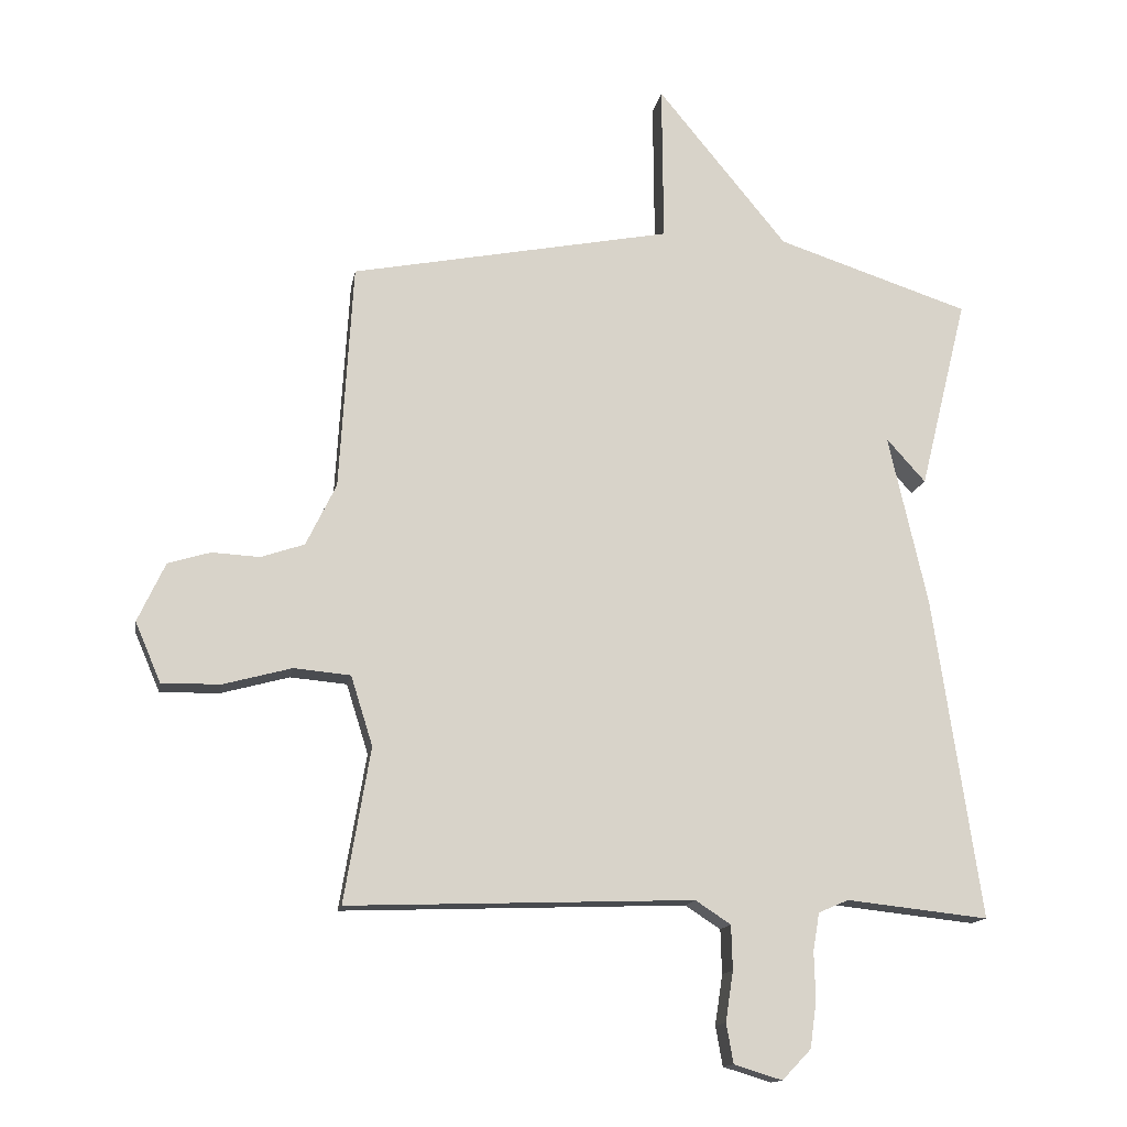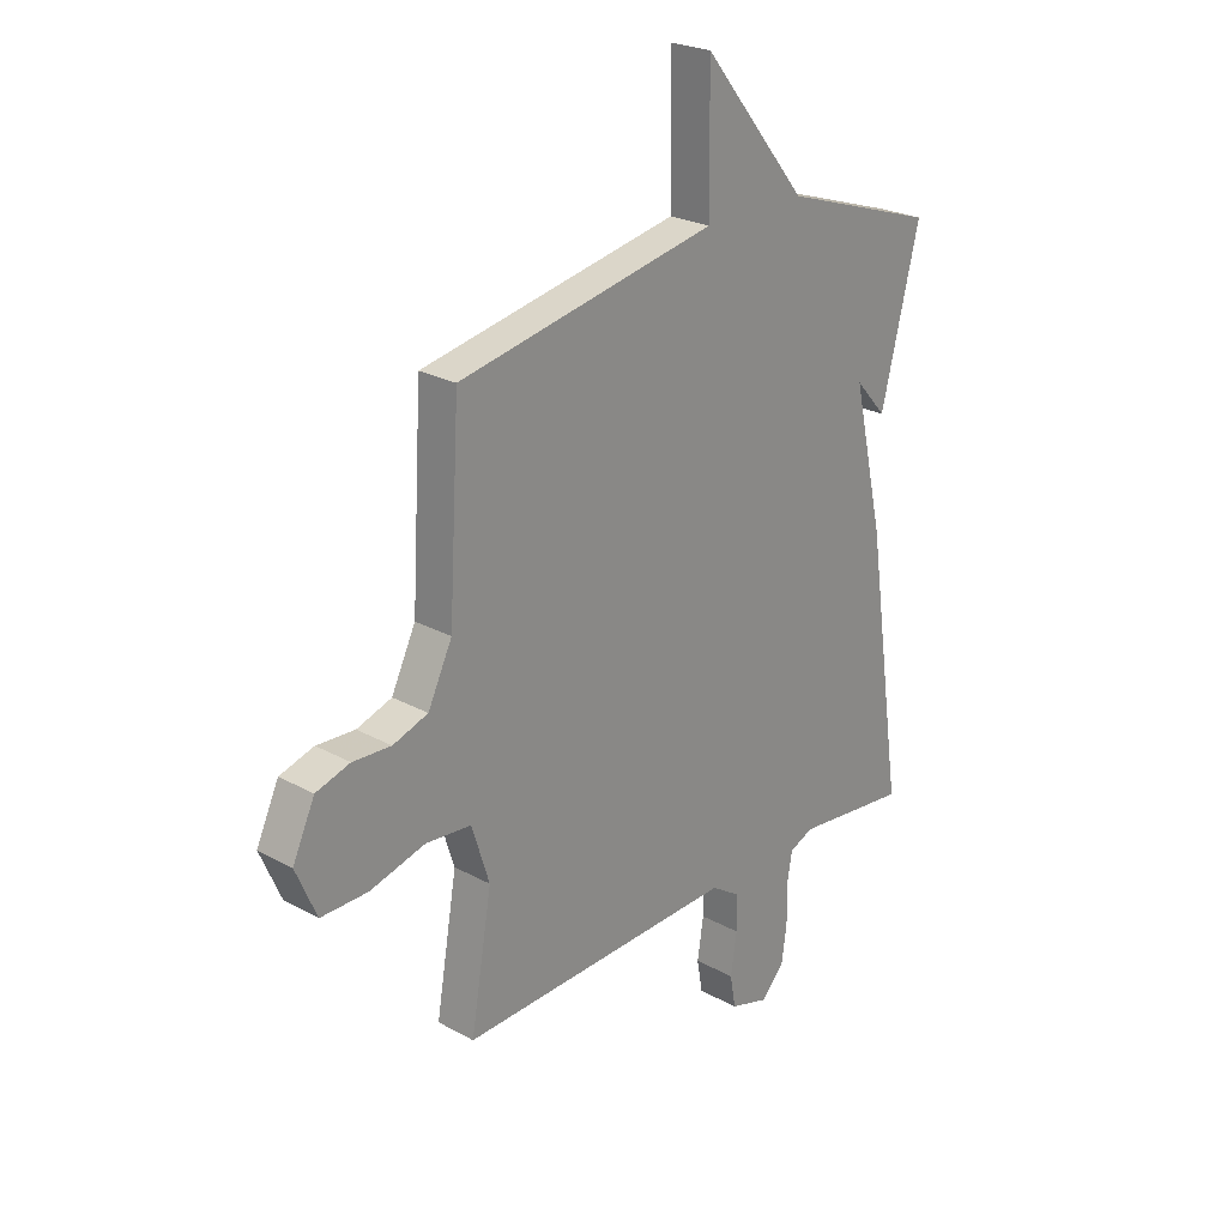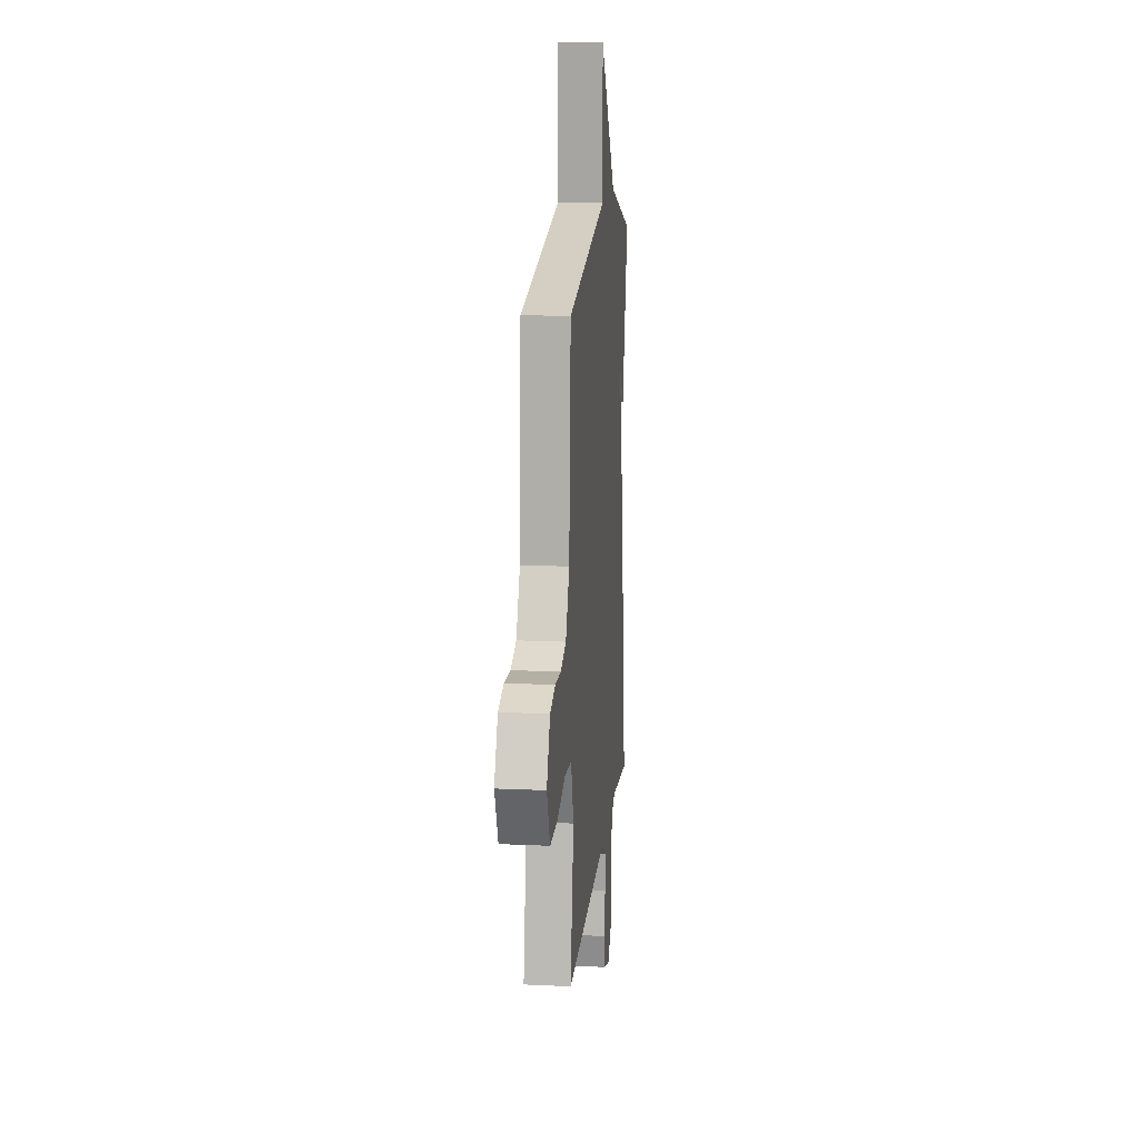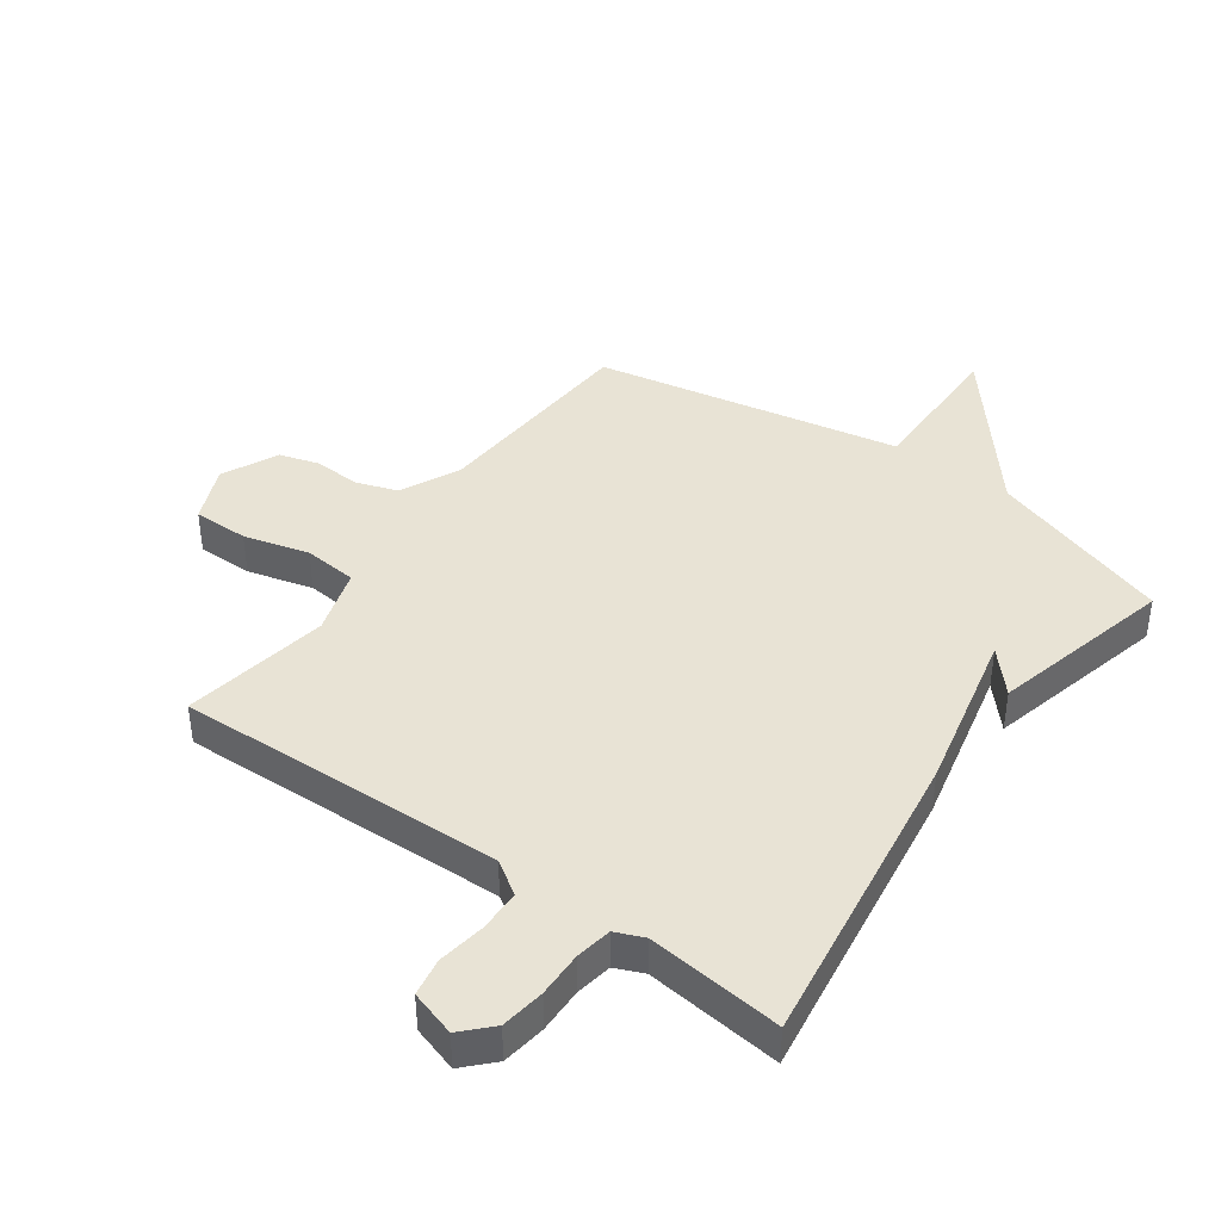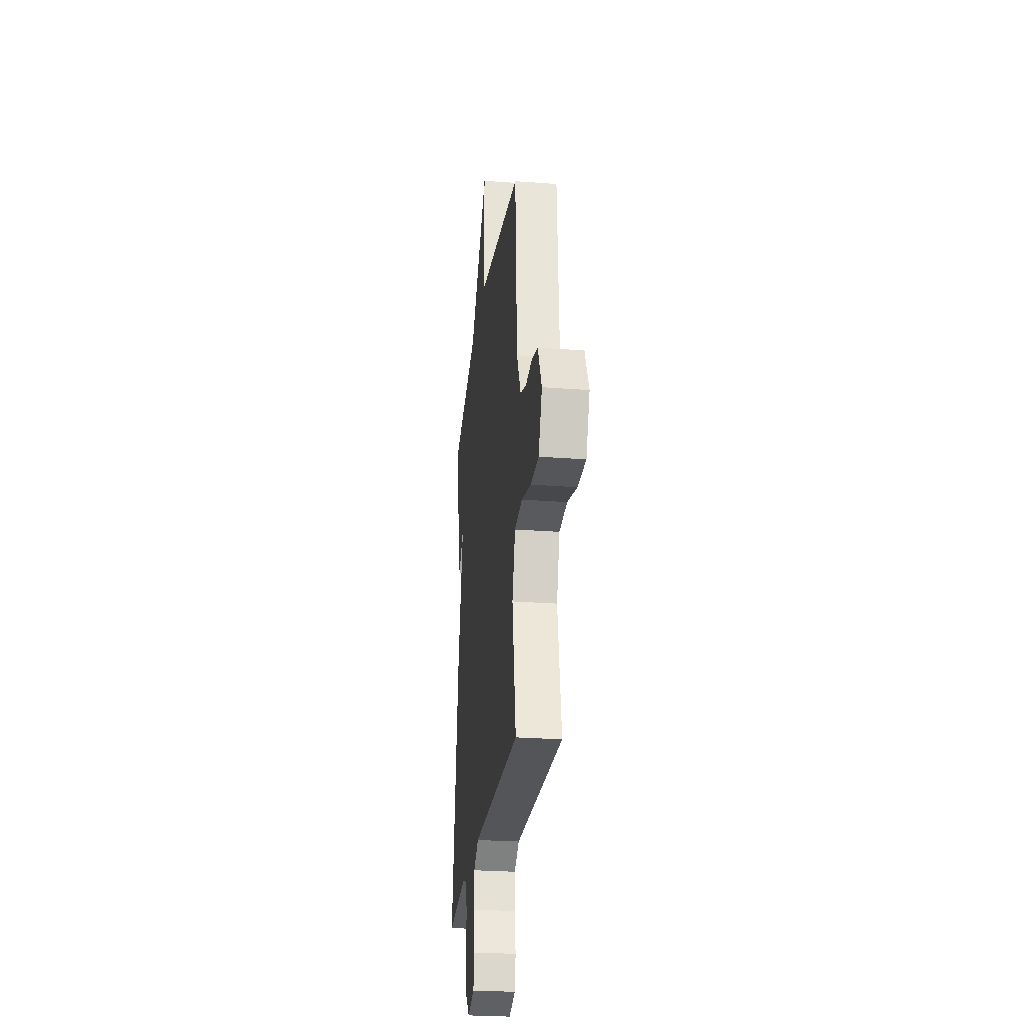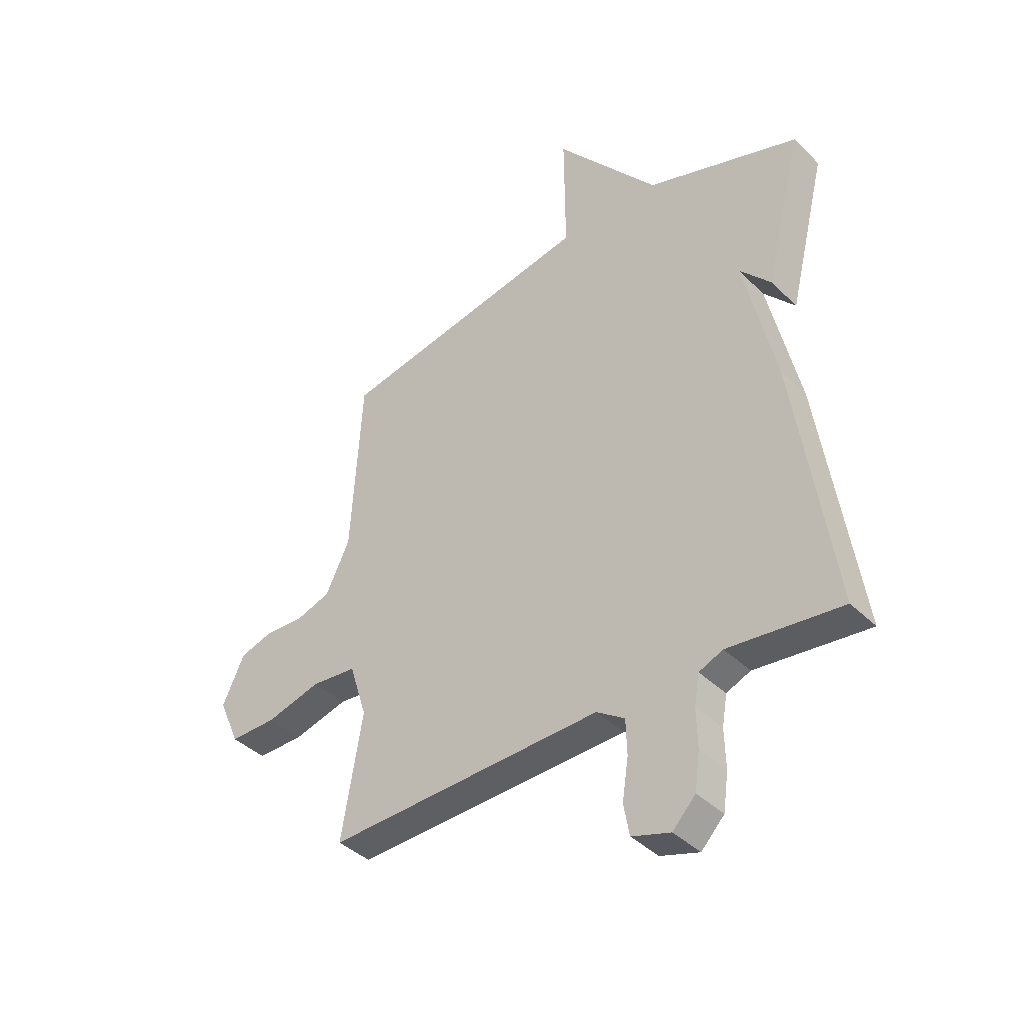
<metadata>
{"format":"obj","ext":"obj","renderer":"f3d","projection":"perspective","resolution":1024,"background":"white","views":[{"elev":-14.2,"azim":170.0,"up":"+Z"},{"elev":24.6,"azim":132.0,"up":"+Z"},{"elev":14.7,"azim":95.7,"up":"+Z"},{"elev":41.2,"azim":-144.2,"up":"+Y"},{"elev":-26.6,"azim":83.2,"up":"+Z"},{"elev":-39.9,"azim":-140.0,"up":"+Z"}]}
</metadata>
<code>
v 0.5 0.07 -0.5
v -0.038 0.07 -0.481
v -0.093 0.07 -0.517
v -0.095 0.07 -0.586
v -0.083 0.07 -0.664
v -0.094 0.07 -0.726
v -0.169 0.07 -0.749
v -0.214 0.07 -0.702
v -0.224 0.07 -0.63
v -0.222 0.07 -0.555
v -0.232 0.07 -0.496
v -0.279 0.07 -0.476
v -0.5 0.07 -0.5
v -0.426 0.07 0.001
v -0.365 0.07 0.269
v -0.426 0.07 0.201
v -0.5 0.07 0.5
v -0.2 0.07 0.598
v 0.002 0.07 0.844
v 0 0.07 0.598
v 0.5 0.07 0.5
v 0.521 0.07 0.148
v 0.568 0.07 0.051
v 0.636 0.07 0.028
v 0.71 0.07 0.032
v 0.776 0.07 0.012
v 0.819 0.07 -0.08
v 0.779 0.07 -0.173
v 0.688 0.07 -0.172
v 0.581 0.07 -0.143
v 0.493 0.07 -0.151
v 0.459 0.07 -0.259
v 0.5 0 -0.5
v -0.038 0 -0.481
v -0.093 0 -0.517
v -0.095 0 -0.586
v -0.083 0 -0.664
v -0.094 0 -0.726
v -0.169 0 -0.749
v -0.214 0 -0.702
v -0.224 0 -0.63
v -0.222 0 -0.555
v -0.232 0 -0.496
v -0.279 0 -0.476
v -0.5 0 -0.5
v -0.426 0 0.001
v -0.365 0 0.269
v -0.426 0 0.201
v -0.5 0 0.5
v -0.2 0 0.598
v 0.002 0 0.844
v 0 0 0.598
v 0.5 0 0.5
v 0.521 0 0.148
v 0.568 0 0.051
v 0.636 0 0.028
v 0.71 0 0.032
v 0.776 0 0.012
v 0.819 0 -0.08
v 0.779 0 -0.173
v 0.688 0 -0.172
v 0.581 0 -0.143
v 0.493 0 -0.151
v 0.459 0 -0.259
f 28 29 30
f 27 28 30
f 26 27 30
f 25 26 30
f 24 25 30
f 23 24 30 31
f 22 23 31
f 22 31 32
f 21 22 32
f 20 21 32
f 18 19 20
f 15 16 17 18
f 18 20 32
f 15 18 32
f 14 15 32
f 13 14 32
f 12 13 32
f 8 9 10
f 7 8 10
f 6 7 10
f 5 6 10
f 4 5 10
f 3 4 10 11
f 2 3 11 12
f 32 1 2
f 2 12 32
f 62 61 60
f 62 60 59
f 62 59 58
f 62 58 57
f 62 57 56
f 63 62 56 55
f 63 55 54
f 64 63 54
f 64 54 53
f 64 53 52
f 52 51 50
f 50 49 48 47
f 64 52 50
f 64 50 47
f 64 47 46
f 64 46 45
f 64 45 44
f 42 41 40
f 42 40 39
f 42 39 38
f 42 38 37
f 42 37 36
f 43 42 36 35
f 44 43 35 34
f 34 33 64
f 64 44 34
f 1 33 34 2
f 2 34 35 3
f 3 35 36 4
f 4 36 37 5
f 5 37 38 6
f 6 38 39 7
f 7 39 40 8
f 8 40 41 9
f 9 41 42 10
f 10 42 43 11
f 11 43 44 12
f 12 44 45 13
f 13 45 46 14
f 14 46 47 15
f 15 47 48 16
f 16 48 49 17
f 17 49 50 18
f 18 50 51 19
f 19 51 52 20
f 20 52 53 21
f 21 53 54 22
f 22 54 55 23
f 23 55 56 24
f 24 56 57 25
f 25 57 58 26
f 26 58 59 27
f 27 59 60 28
f 28 60 61 29
f 29 61 62 30
f 30 62 63 31
f 31 63 64 32
f 32 64 33 1

</code>
